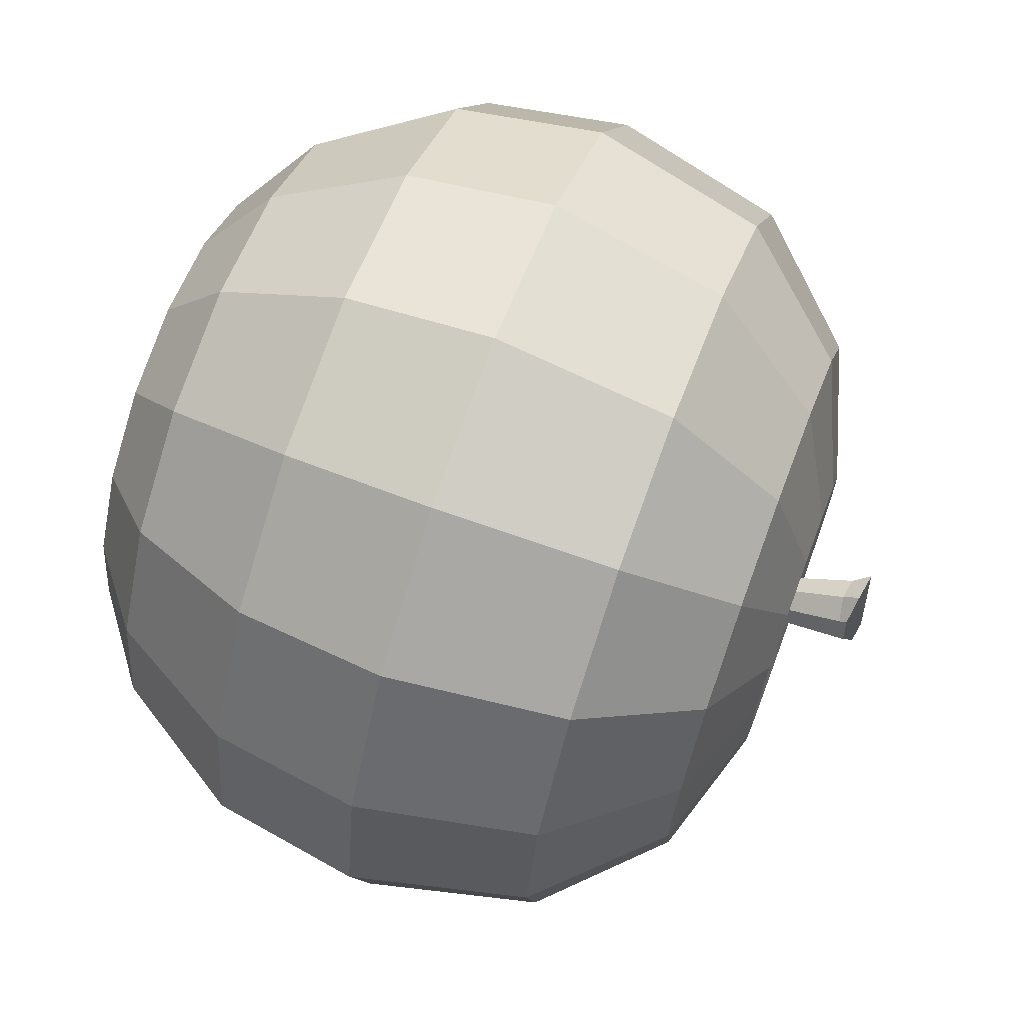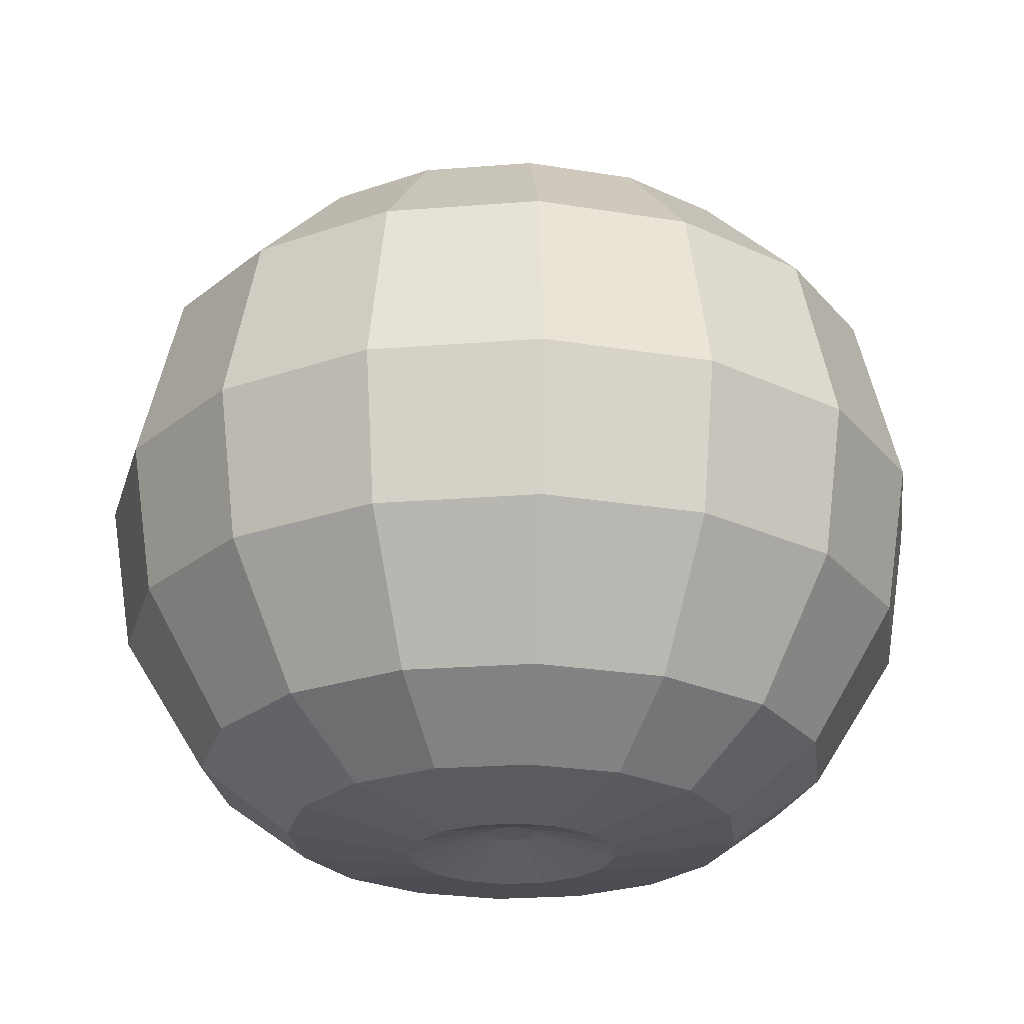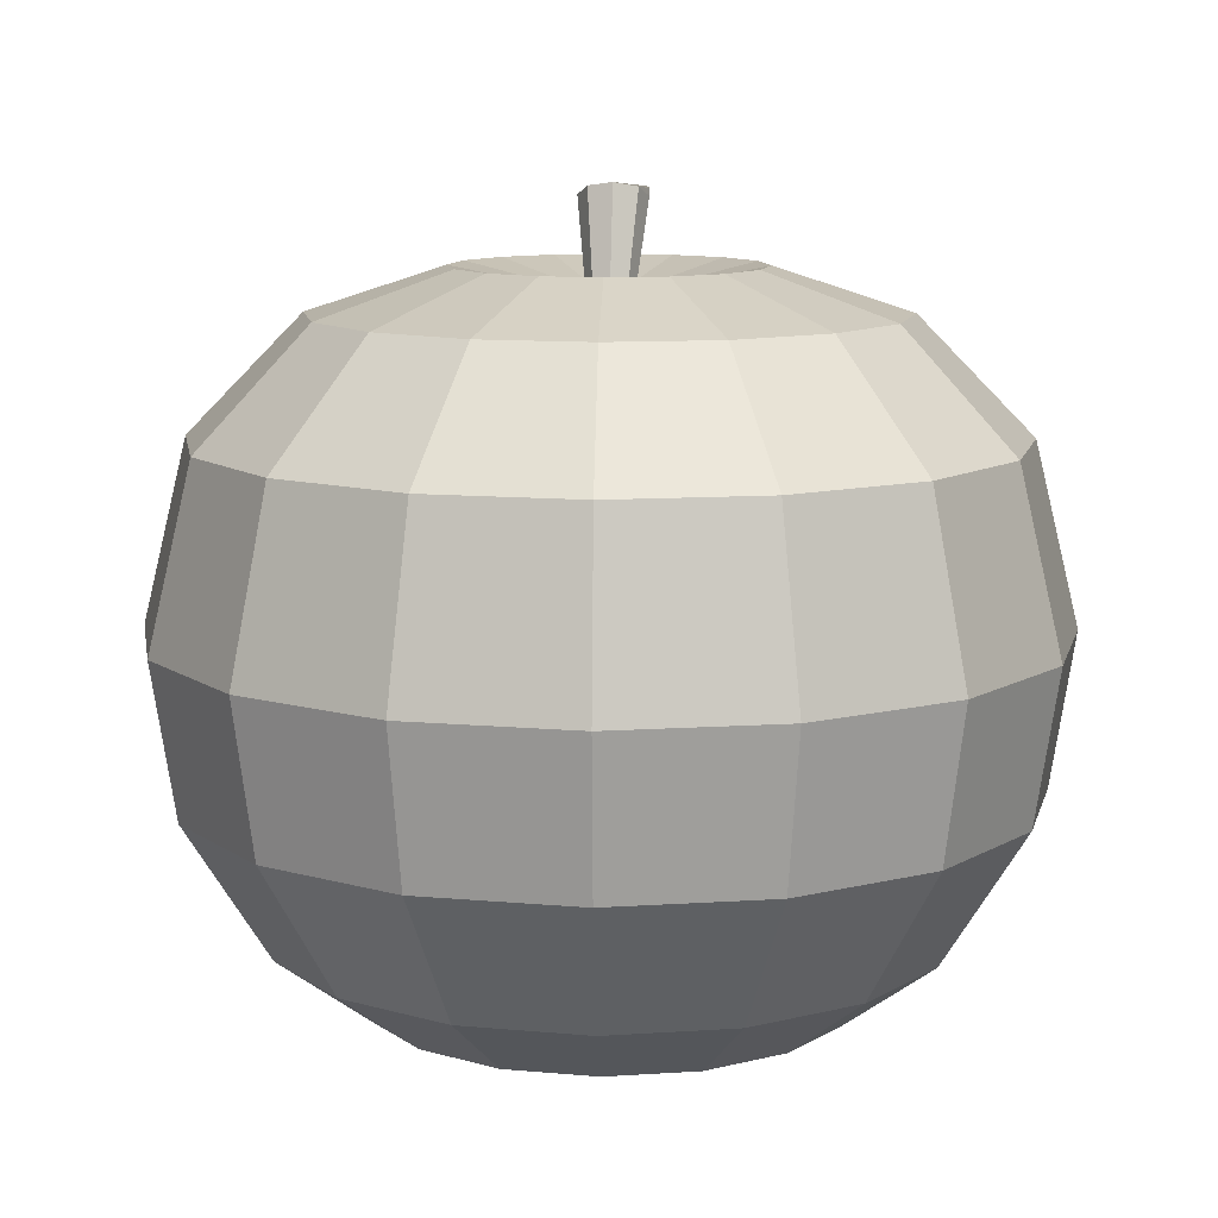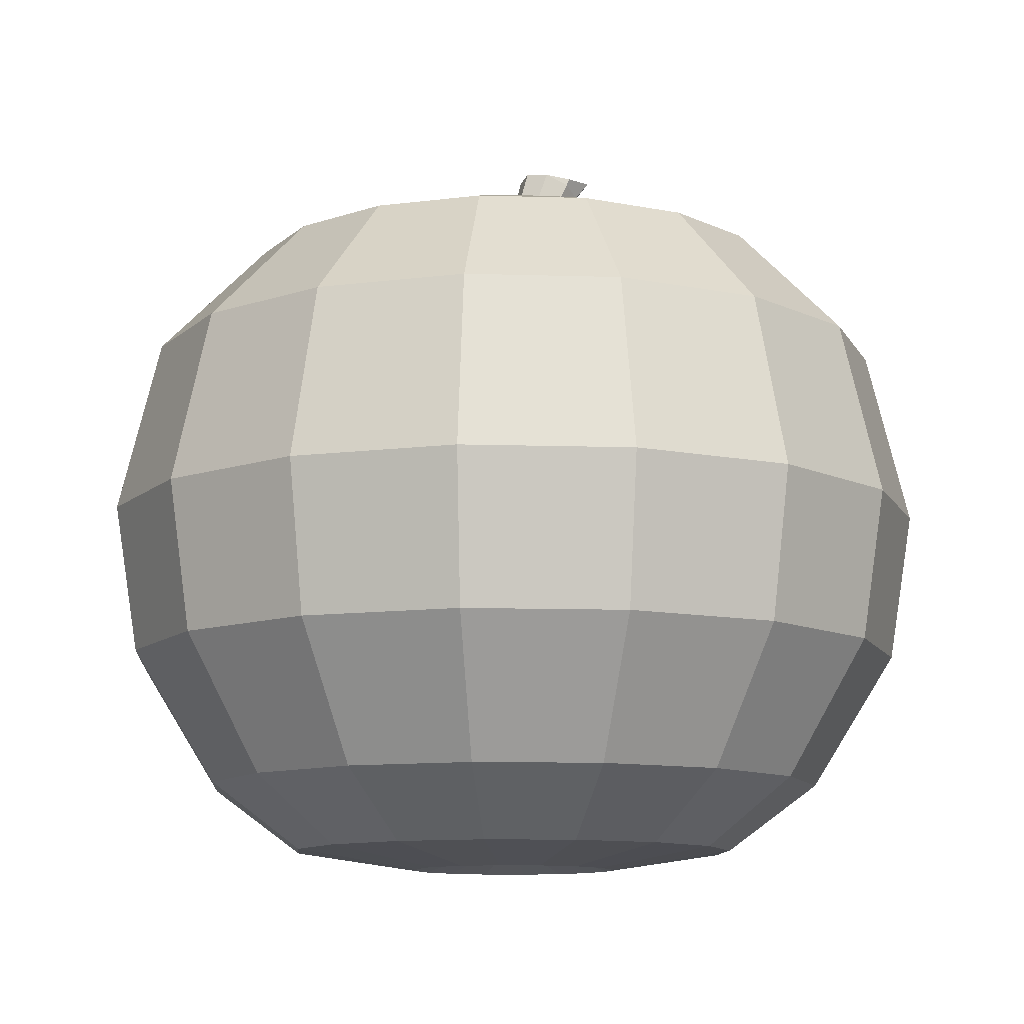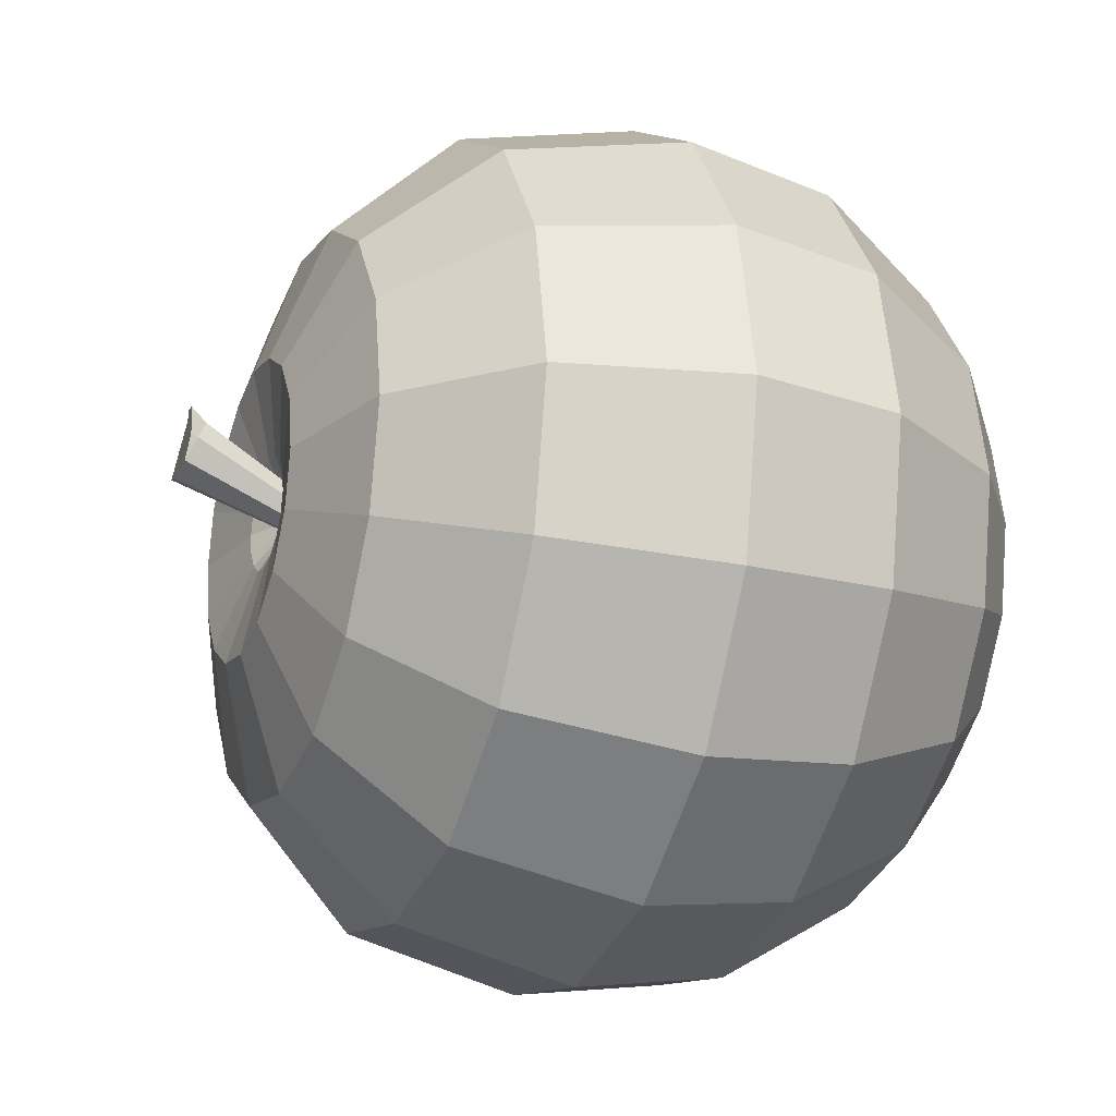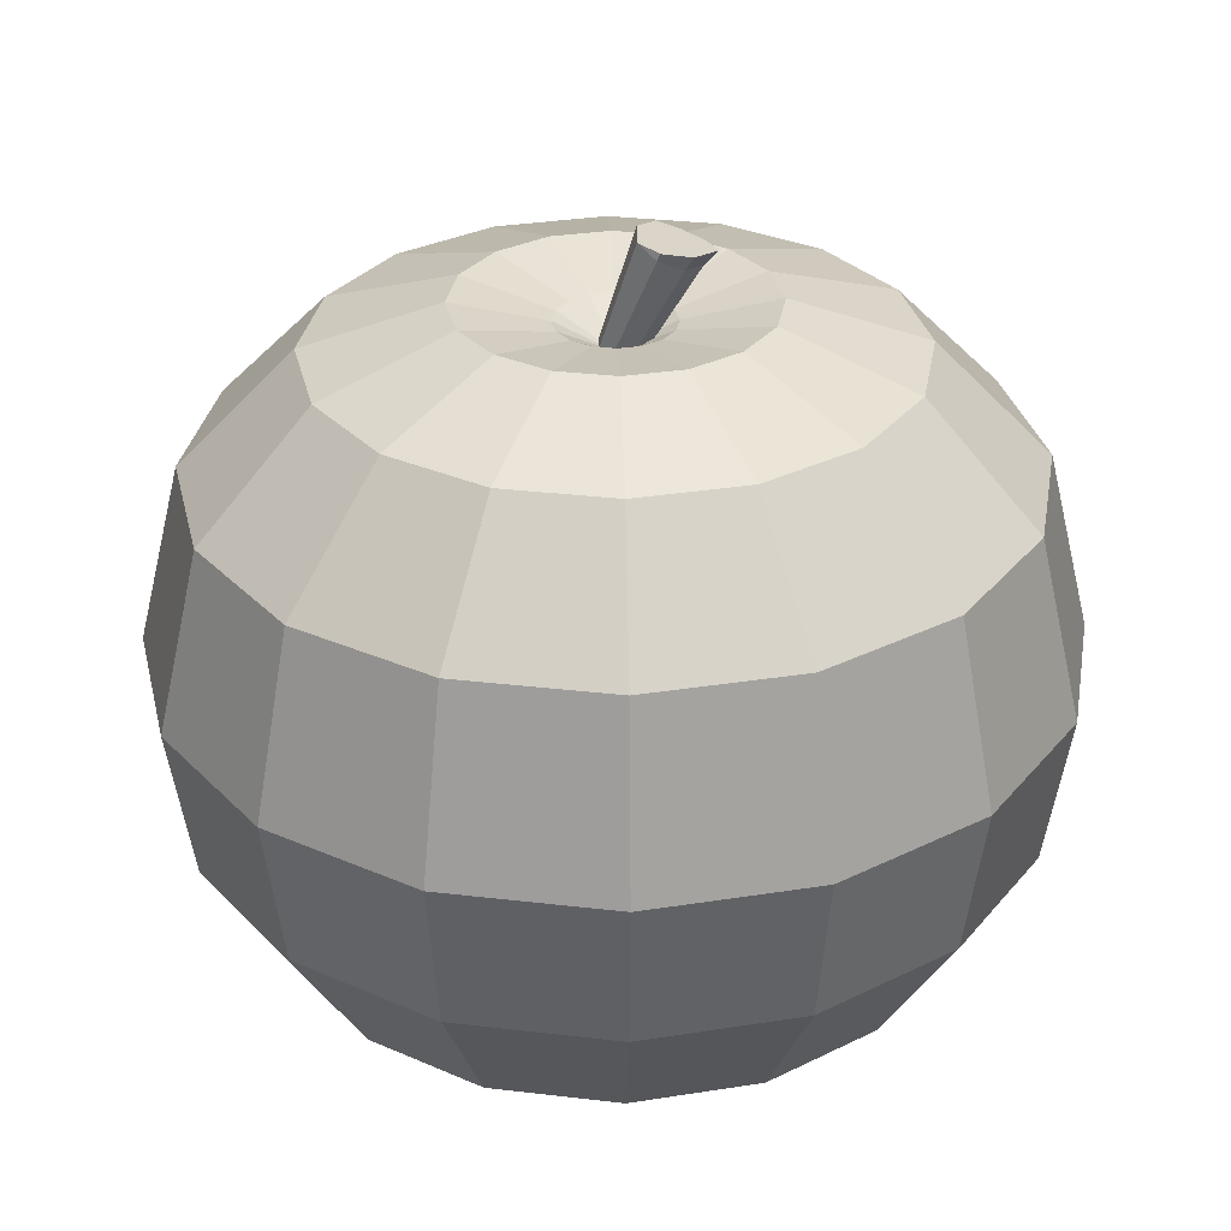
<metadata>
{"format":"obj","ext":"obj","renderer":"f3d","projection":"perspective","resolution":1024,"background":"white","views":[{"elev":69.0,"azim":110.4,"up":"+Z"},{"elev":-24.5,"azim":-93.9,"up":"+Y"},{"elev":10.6,"azim":-178.2,"up":"+Y"},{"elev":-10.7,"azim":-128.2,"up":"+Y"},{"elev":-23.4,"azim":-111.1,"up":"+Z"},{"elev":30.9,"azim":-69.1,"up":"+Y"}]}
</metadata>
<code>
o Cube
v 0.5284 -0.6987 -6.287
v 0.5087 0.5565 -5.554
v 0.3569 -0.6736 -6.351
v 0.2229 0.5985 -5.66
v 0.2838 -0.6059 -6.506
v 0.101 0.7113 -5.919
v 0.3518 -0.5354 -6.662
v 0.2143 0.8289 -6.179
v 0.5211 -0.5034 -6.728
v 0.4966 0.8823 -6.289
v 0.6925 -0.5286 -6.665
v 0.7656 -0.5962 -6.509
v 0.6976 -0.6667 -6.353
v 0.791 0.6099 -5.664
v 0.1311 0.8024 -5.527
v 0.5105 0.7466 -5.387
v 0.09953 0.7971 -5.881
v 0.7824 0.8403 -6.184
v 0.9044 0.7275 -5.925
v 0.7896 0.6957 -5.626
v -1.253 -0.0106 -6.535
v -2.847 -0.53 -6.535
v -4.191 -1.909 -6.535
v -4.71 -4.058 -6.535
v -4.423 -5.885 -6.535
v -3.403 -7.533 -6.535
v -2.292 -8.356 -6.535
v -0.7699 -8.589 -6.535
v -1.118 -0.0106 -5.851
v -2.59 -0.53 -5.241
v -3.831 -1.909 -4.727
v -4.311 -4.058 -4.529
v -4.046 -5.885 -4.638
v -3.103 -7.533 -5.029
v -2.077 -8.356 -5.454
v -0.6708 -8.589 -6.036
v 0.2496 -8.313 -6.535
v 0.271 -8.313 -6.427
v -0.1464 -0.2416 -6.535
v -0.09481 -0.2416 -6.275
v -0.1514 -0.0106 -8.184
v -0.7613 -0.53 -9.657
v -1.275 -1.909 -10.9
v -1.474 -4.058 -11.38
v -1.364 -5.885 -11.11
v -0.9738 -7.533 -10.17
v -0.5489 -8.356 -9.144
v 0.03369 -8.589 -7.737
v -0.7306 -0.0106 -7.797
v -2.807 -1.909 -9.874
v -3.175 -4.058 -10.24
v -2.972 -5.885 -10.04
v -2.25 -7.533 -9.317
v -1.465 -8.356 -8.532
v -0.3886 -8.589 -7.455
v 0.4238 -8.313 -6.795
v 0.2723 -0.2416 -7.161
v 1.825 -0.53 -9.657
v 2.339 -1.909 -10.9
v 2.538 -4.058 -11.38
v 2.428 -5.885 -11.11
v 2.038 -7.533 -10.17
v 1.613 -8.356 -9.144
v 1.03 -8.589 -7.737
v 0.6399 -8.313 -6.795
v 1.012 -0.2416 -7.014
v 0.7915 -0.2416 -7.161
v 2.317 -0.0106 -6.535
v 5.774 -4.058 -6.535
v 4.466 -7.533 -6.535
v 3.356 -8.356 -6.535
v 0.5319 -8.313 -6.535
v 0.5319 -7.533 -2.6
v 0.6399 -8.313 -6.274
v -0.7306 -0.0106 -5.272
v -2.972 -5.885 -3.031
v -2.25 -7.533 -3.752
v 0.05223 -0.2416 -6.055
v -1.858 -0.53 -8.924
v -1.118 -0.0106 -7.218
v -2.59 -0.53 -7.828
v -3.831 -1.909 -8.342
v -4.311 -4.058 -8.541
v -4.046 -5.885 -8.431
v -3.103 -7.533 -8.04
v -2.077 -8.356 -7.615
v 0.3322 -8.313 -6.734
v 0.271 -8.313 -6.643
v 0.05223 -0.2416 -7.014
v 1.215 -0.0106 -8.184
v 0.5319 -0.0106 -8.32
v 0.5319 -0.53 -9.914
v 0.5319 -4.058 -11.78
v 0.5319 -5.885 -11.49
v 0.5319 -7.533 -10.47
v 0.5319 -8.356 -9.359
v 0.5319 -0.2416 -7.213
v 0.5319 -0.6066 -6.535
v 3.911 -0.53 -6.535
v 5.254 -1.909 -6.535
v 5.487 -5.885 -6.535
v 1.834 -8.589 -6.535
v 1.735 -8.589 -7.033
v 0.8142 -8.313 -6.535
v 1.21 -0.2416 -6.535
v 1.215 -0.0106 -4.885
v 1.825 -0.53 -3.413
v 2.339 -1.909 -2.172
v 2.538 -4.058 -1.692
v 2.428 -5.885 -1.956
v 2.038 -7.533 -2.9
v 1.613 -8.356 -3.925
v 1.03 -8.589 -5.332
v 0.7915 -0.2416 -5.908
v -1.858 -0.53 -4.145
v -2.807 -1.909 -3.195
v -3.175 -4.058 -2.828
v -1.465 -8.356 -4.538
v -0.3886 -8.589 -5.614
v -1.275 -1.909 -2.172
v -0.9738 -7.533 -2.9
v 0.03369 -8.589 -5.332
v 0.3322 -8.313 -6.335
v -0.6708 -8.589 -7.033
v -0.09481 -0.2416 -6.794
v 0.5319 -1.909 -11.26
v 0.5319 -8.589 -7.836
v 0.5319 -8.313 -6.817
v 2.181 -0.0106 -7.218
v 3.654 -0.53 -7.828
v 4.895 -1.909 -8.342
v 5.375 -4.058 -8.541
v 5.11 -5.885 -8.431
v 4.167 -7.533 -8.04
v 3.141 -8.356 -7.615
v 1.794 -0.0106 -7.797
v 2.921 -0.53 -8.924
v 3.871 -1.909 -9.874
v 4.238 -4.058 -10.24
v 4.036 -5.885 -10.04
v 3.314 -7.533 -9.317
v 2.529 -8.356 -8.532
v 1.452 -8.589 -7.455
v 0.7927 -8.313 -6.643
v 0.7315 -8.313 -6.734
v 1.159 -0.2416 -6.794
v 1.794 -0.0106 -5.272
v 2.921 -0.53 -4.145
v 3.871 -1.909 -3.195
v 4.238 -4.058 -2.828
v 4.036 -5.885 -3.031
v 3.314 -7.533 -3.752
v 2.529 -8.356 -4.538
v 1.452 -8.589 -5.614
v 2.181 -0.0106 -5.851
v 3.654 -0.53 -5.241
v 4.895 -1.909 -4.727
v 5.375 -4.058 -4.529
v 5.11 -5.885 -4.638
v 4.167 -7.533 -5.029
v 3.141 -8.356 -5.454
v 1.735 -8.589 -6.036
v 0.7315 -8.313 -6.335
v 0.7927 -8.313 -6.427
v 1.012 -0.2416 -6.055
v 1.159 -0.2416 -6.275
v -0.1514 -0.0106 -4.885
v -0.7613 -0.53 -3.413
v -1.474 -4.058 -1.692
v -1.364 -5.885 -1.956
v -0.5489 -8.356 -3.925
v 0.5319 -0.0106 -4.749
v 0.5319 -0.53 -3.155
v 0.5319 -1.909 -1.812
v 0.5319 -4.058 -1.293
v 0.5319 -5.885 -1.579
v 0.5319 -8.356 -3.71
v 0.5319 -8.589 -5.233
v 0.4238 -8.313 -6.274
v 0.5319 -8.313 -6.252
v 0.2723 -0.2416 -5.908
v 0.5319 -0.2416 -5.856
f 1 2 4 3
f 3 4 6 5
f 5 6 8 7
f 7 8 10 9
f 9 10 18 11
f 11 18 19 12
f 14 19 20
f 12 19 14 13
f 13 14 2 1
f 15 16 20 19 18 10 8 17
f 6 4 15 17
f 2 14 20 16
f 4 2 16 15
f 8 6 17
f 26 27 35 34
f 24 25 33 32
f 21 22 30 29
f 27 28 36 35
f 25 26 34 33
f 23 24 32 31
f 22 23 31 30
f 36 28 37 38
f 38 37 72
f 21 29 40 39
f 39 40 98
f 46 47 54 53
f 44 45 52 51
f 41 42 79 49
f 47 48 55 54
f 45 46 53 52
f 43 44 51 50
f 42 43 50 79
f 55 48 56 87
f 87 56 72
f 41 49 89 57
f 57 89 98
f 141 142 63 62
f 139 140 61 60
f 136 137 58 90
f 142 143 64 63
f 140 141 62 61
f 138 139 60 59
f 137 138 59 58
f 64 143 145 65
f 65 145 72
f 136 90 67 66
f 66 67 98
f 160 161 71 70
f 158 159 101 69
f 155 156 99 68
f 161 162 102 71
f 159 160 70 101
f 157 158 69 100
f 156 157 100 99
f 102 162 164 104
f 104 164 72
f 155 68 105 166
f 166 105 98
f 73 177 112 111
f 175 176 110 109
f 172 173 107 106
f 177 178 113 112
f 176 73 111 110
f 174 175 109 108
f 173 174 108 107
f 113 178 180 74
f 74 180 72
f 172 106 114 182
f 182 114 98
f 34 35 118 77
f 32 33 76 117
f 29 30 115 75
f 35 36 119 118
f 33 34 77 76
f 31 32 117 116
f 30 31 116 115
f 119 36 38 123
f 123 38 72
f 29 75 78 40
f 40 78 98
f 53 54 86 85
f 51 52 84 83
f 49 79 81 80
f 54 55 124 86
f 52 53 85 84
f 50 51 83 82
f 79 50 82 81
f 124 55 87 88
f 88 87 72
f 49 80 125 89
f 89 125 98
f 62 63 96 95
f 60 61 94 93
f 90 58 92 91
f 63 64 127 96
f 61 62 95 94
f 59 60 93 126
f 58 59 126 92
f 127 64 65 128
f 128 65 72
f 90 91 97 67
f 67 97 98
f 70 71 135 134
f 69 101 133 132
f 68 99 130 129
f 71 102 103 135
f 101 70 134 133
f 100 69 132 131
f 99 100 131 130
f 103 102 104 144
f 144 104 72
f 68 129 146 105
f 105 146 98
f 111 112 153 152
f 109 110 151 150
f 106 107 148 147
f 112 113 154 153
f 110 111 152 151
f 108 109 150 149
f 107 108 149 148
f 154 113 74 163
f 163 74 72
f 106 147 165 114
f 114 165 98
f 77 118 171 121
f 117 76 170 169
f 75 115 168 167
f 118 119 122 171
f 76 77 121 170
f 116 117 169 120
f 115 116 120 168
f 122 119 123 179
f 179 123 72
f 75 167 181 78
f 78 181 98
f 85 86 27 26
f 83 84 25 24
f 80 81 22 21
f 86 124 28 27
f 84 85 26 25
f 82 83 24 23
f 81 82 23 22
f 28 124 88 37
f 37 88 72
f 80 21 39 125
f 125 39 98
f 95 96 47 46
f 93 94 45 44
f 91 92 42 41
f 96 127 48 47
f 94 95 46 45
f 126 93 44 43
f 92 126 43 42
f 48 127 128 56
f 56 128 72
f 91 41 57 97
f 97 57 98
f 134 135 142 141
f 132 133 140 139
f 129 130 137 136
f 135 103 143 142
f 133 134 141 140
f 131 132 139 138
f 130 131 138 137
f 143 103 144 145
f 145 144 72
f 129 136 66 146
f 146 66 98
f 152 153 161 160
f 150 151 159 158
f 147 148 156 155
f 153 154 162 161
f 151 152 160 159
f 149 150 158 157
f 148 149 157 156
f 162 154 163 164
f 164 163 72
f 147 155 166 165
f 165 166 98
f 121 171 177 73
f 169 170 176 175
f 167 168 173 172
f 171 122 178 177
f 170 121 73 176
f 120 169 175 174
f 168 120 174 173
f 178 122 179 180
f 180 179 72
f 167 172 182 181
f 181 182 98

</code>
